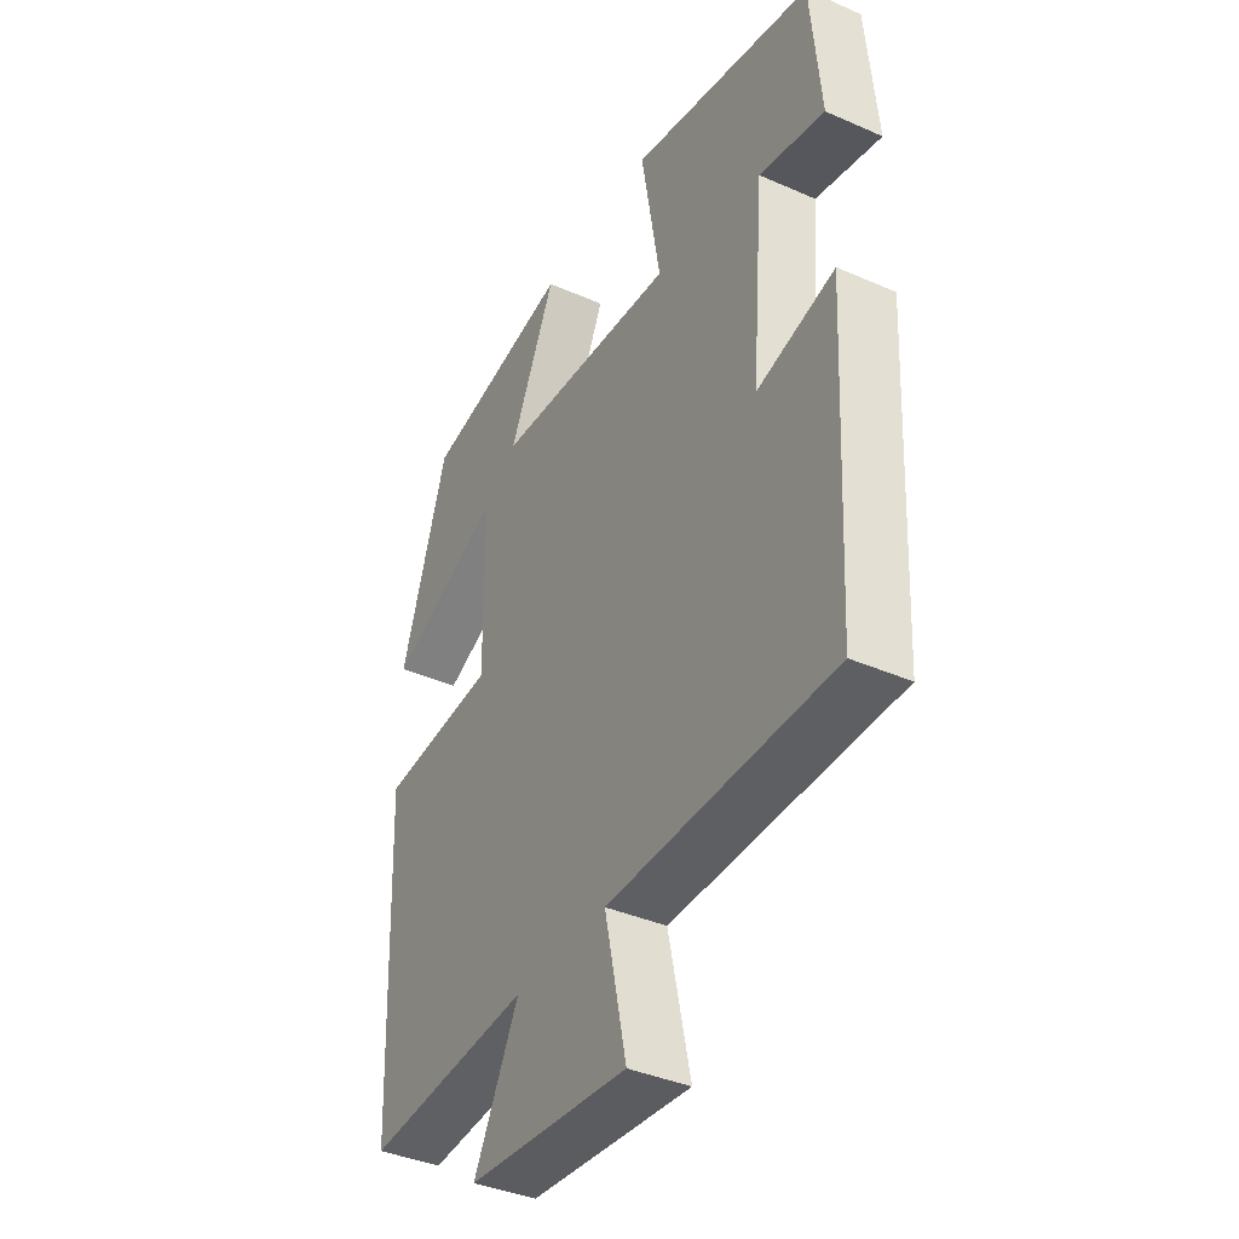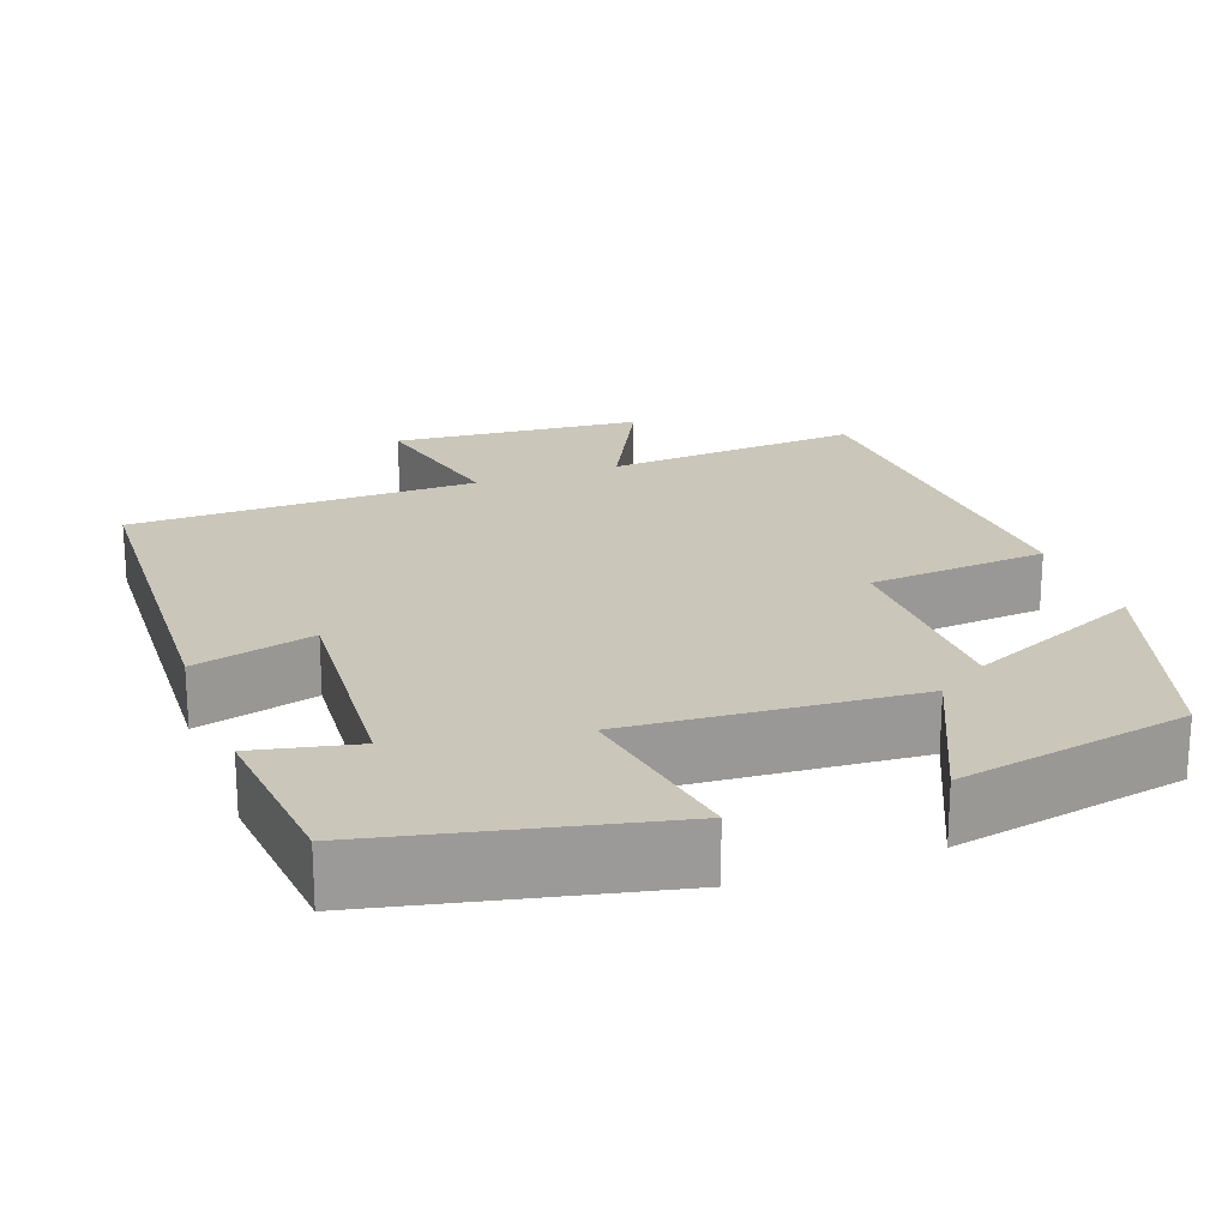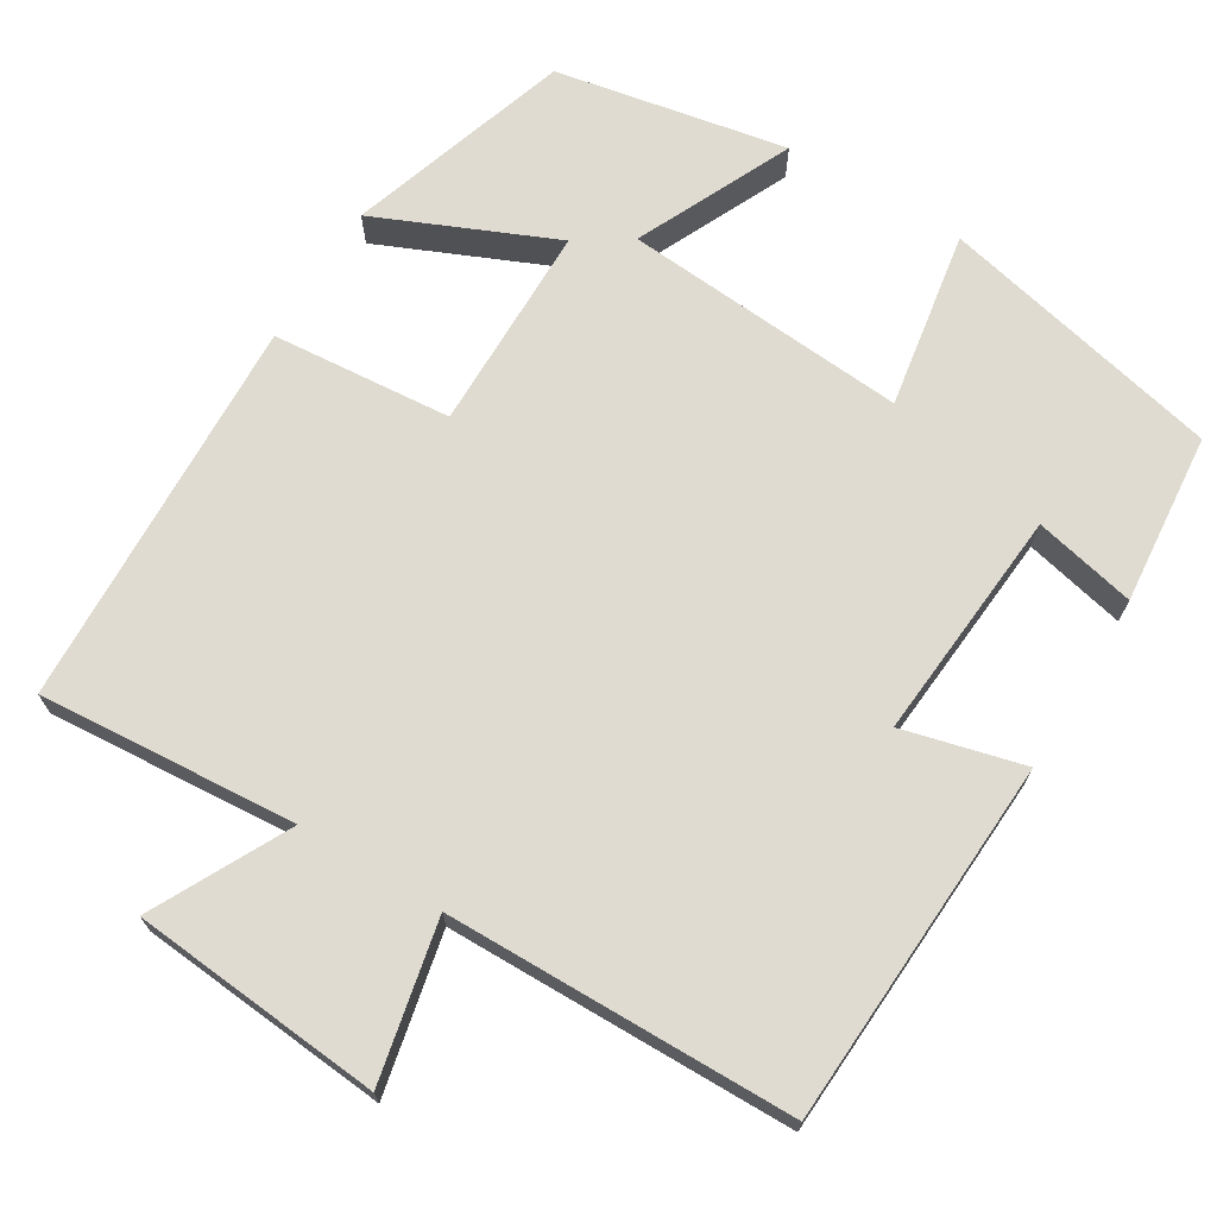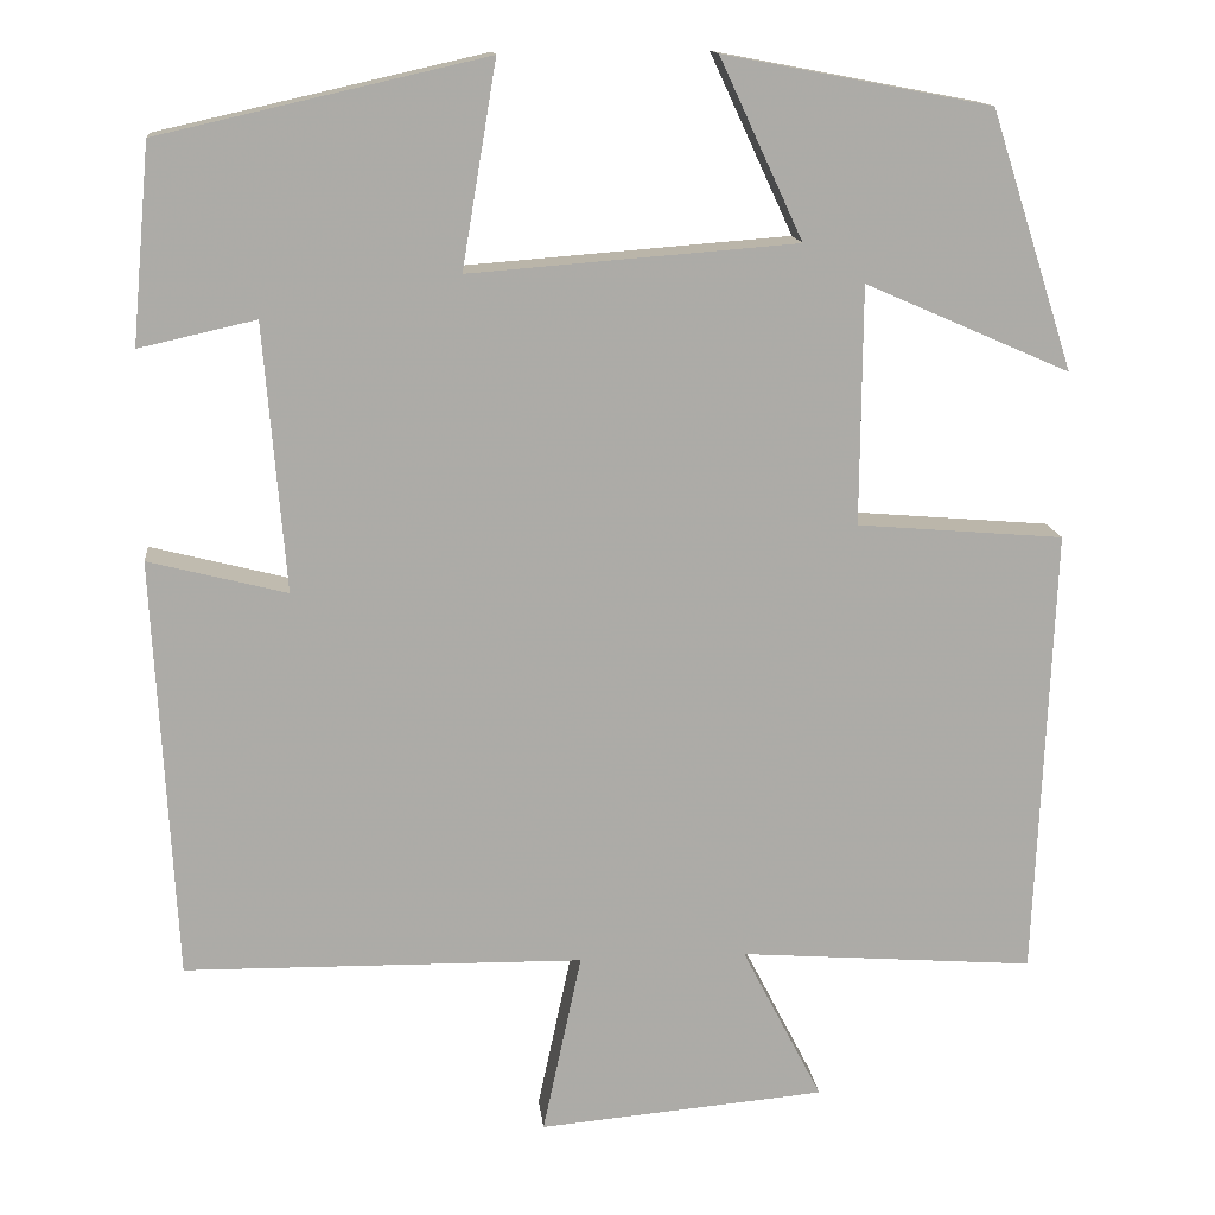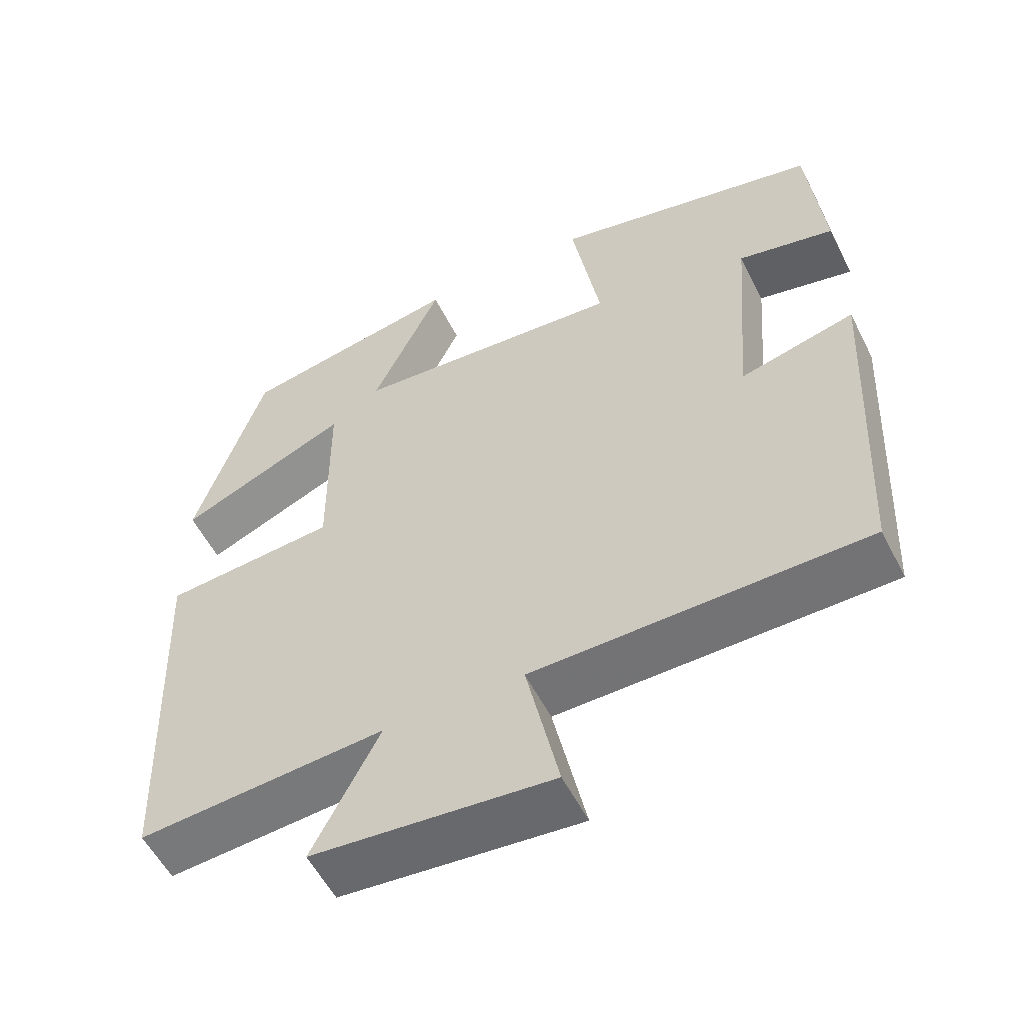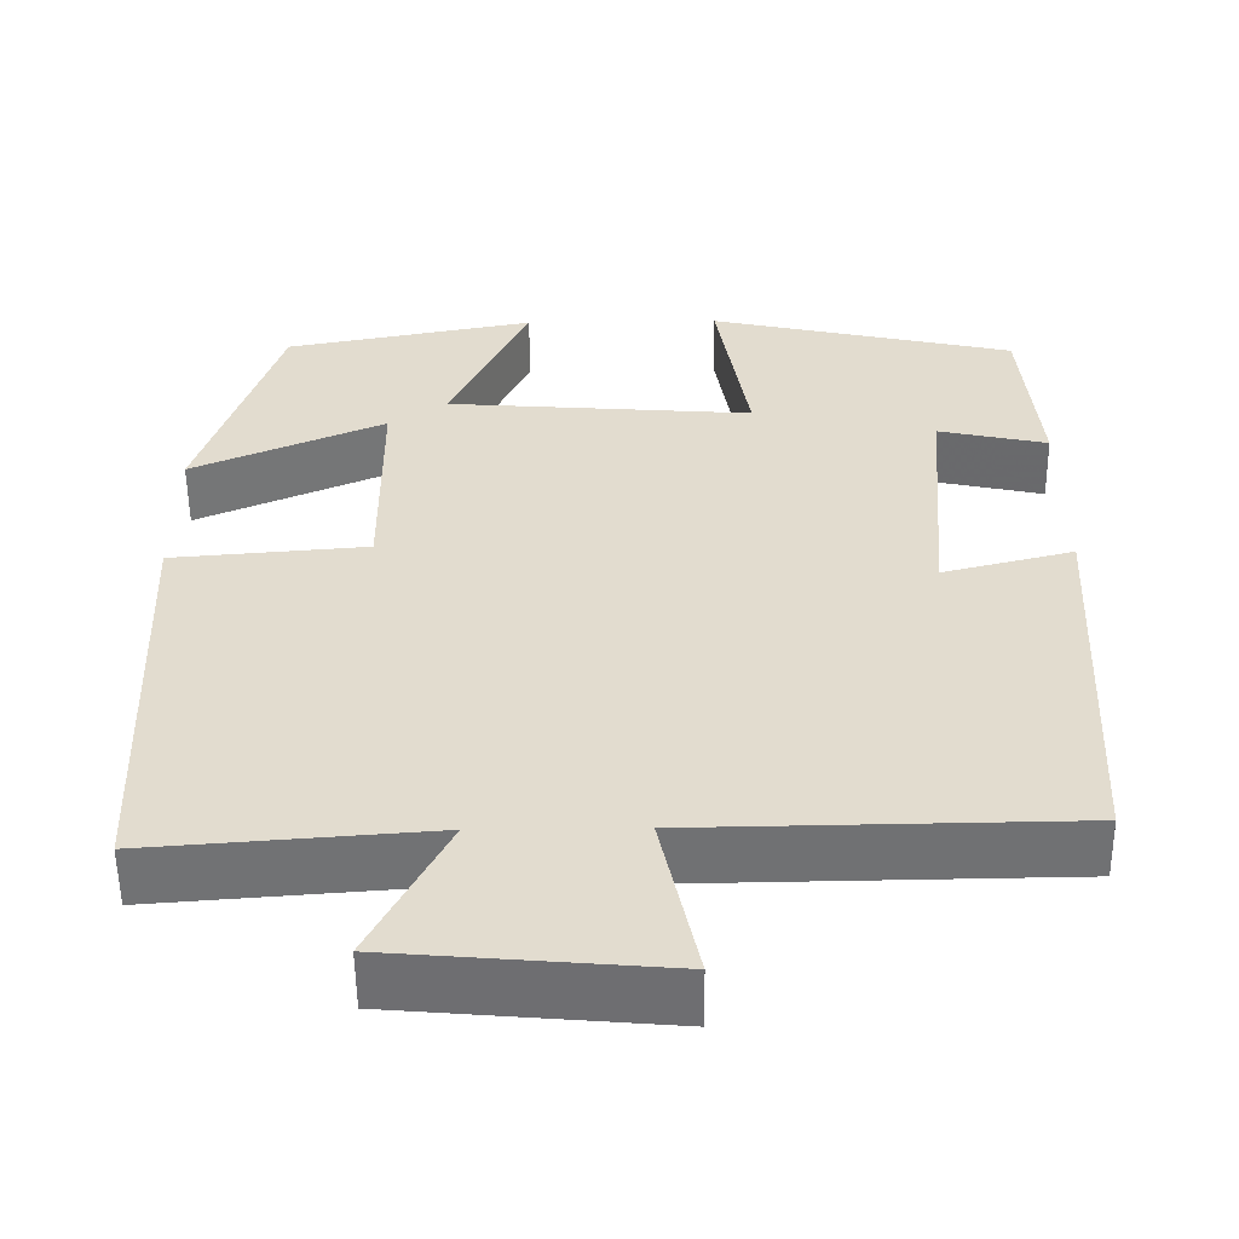
<metadata>
{"format":"obj","ext":"obj","renderer":"f3d","projection":"perspective","resolution":1024,"background":"white","views":[{"elev":-38.9,"azim":-118.8,"up":"+Z"},{"elev":21.1,"azim":-20.4,"up":"+Y"},{"elev":70.0,"azim":-148.7,"up":"+Y"},{"elev":14.1,"azim":-5.9,"up":"+Z"},{"elev":-55.5,"azim":-153.4,"up":"+Z"},{"elev":-55.1,"azim":-179.4,"up":"+Z"}]}
</metadata>
<code>
v 0.48 0.07 -0.525
v 0.152 0.07 -0.5
v 0.241 0.07 -0.673
v -0.077 0.07 -0.701
v -0.034 0.07 -0.5
v -0.476 0.07 -0.494
v -0.5 0.07 -0.028
v -0.347 0.07 -0.067
v -0.371 0.07 0.229
v -0.5 0.07 0.2
v -0.48 0.07 0.418
v -0.119 0.07 0.5
v -0.157 0.07 0.274
v 0.205 0.07 0.302
v 0.113 0.07 0.5
v 0.408 0.07 0.444
v 0.5 0.07 0.159
v 0.273 0.07 0.258
v 0.271 0.07 -0.006
v 0.5 0.07 -0.025
v 0.48 0 -0.525
v 0.152 0 -0.5
v 0.241 0 -0.673
v -0.077 0 -0.701
v -0.034 0 -0.5
v -0.476 0 -0.494
v -0.5 0 -0.028
v -0.347 0 -0.067
v -0.371 0 0.229
v -0.5 0 0.2
v -0.48 0 0.418
v -0.119 0 0.5
v -0.157 0 0.274
v 0.205 0 0.302
v 0.113 0 0.5
v 0.408 0 0.444
v 0.5 0 0.159
v 0.273 0 0.258
v 0.271 0 -0.006
v 0.5 0 -0.025
f 19 20 1 2
f 18 19 2
f 15 16 17 18
f 14 15 18
f 13 14 18 2
f 11 12 13
f 11 13 2
f 9 10 11
f 9 11 2 3
f 8 9 3
f 5 6 7 8
f 5 8 3
f 3 4 5
f 22 21 40 39
f 22 39 38
f 38 37 36 35
f 38 35 34
f 22 38 34 33
f 33 32 31
f 22 33 31
f 31 30 29
f 23 22 31 29
f 23 29 28
f 28 27 26 25
f 23 28 25
f 25 24 23
f 1 21 22 2
f 2 22 23 3
f 3 23 24 4
f 4 24 25 5
f 5 25 26 6
f 6 26 27 7
f 7 27 28 8
f 8 28 29 9
f 9 29 30 10
f 10 30 31 11
f 11 31 32 12
f 12 32 33 13
f 13 33 34 14
f 14 34 35 15
f 15 35 36 16
f 16 36 37 17
f 17 37 38 18
f 18 38 39 19
f 19 39 40 20
f 20 40 21 1

</code>
